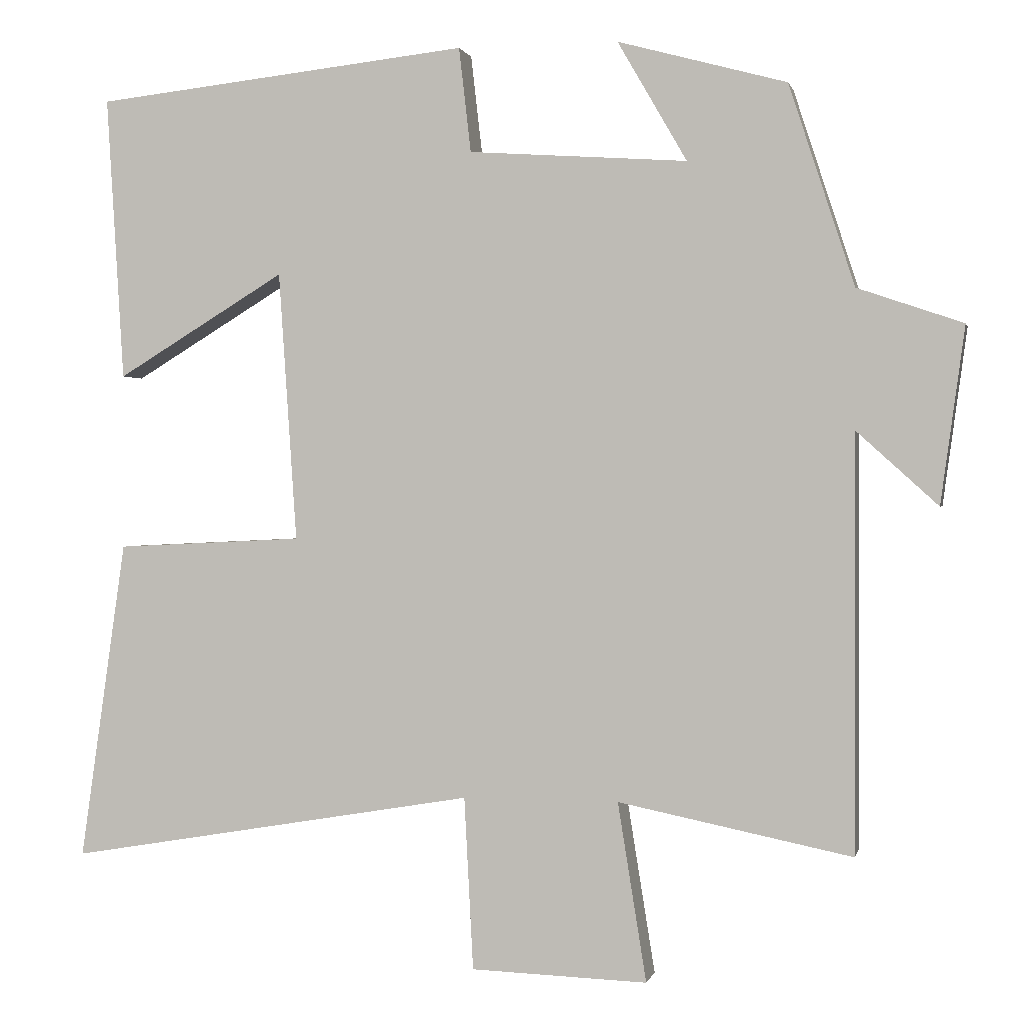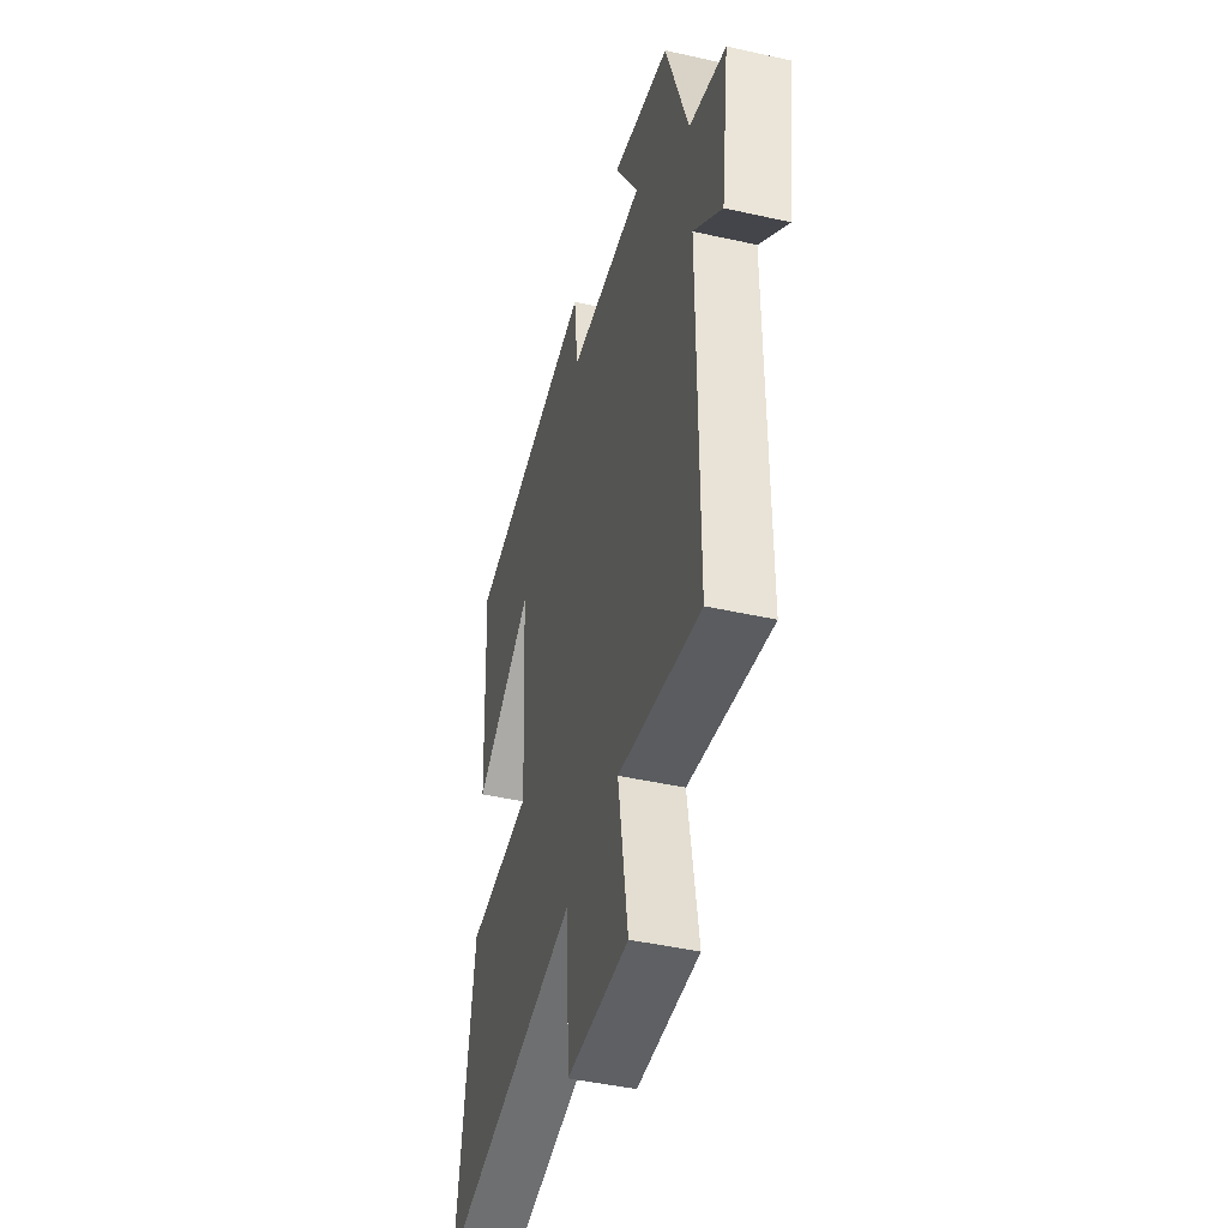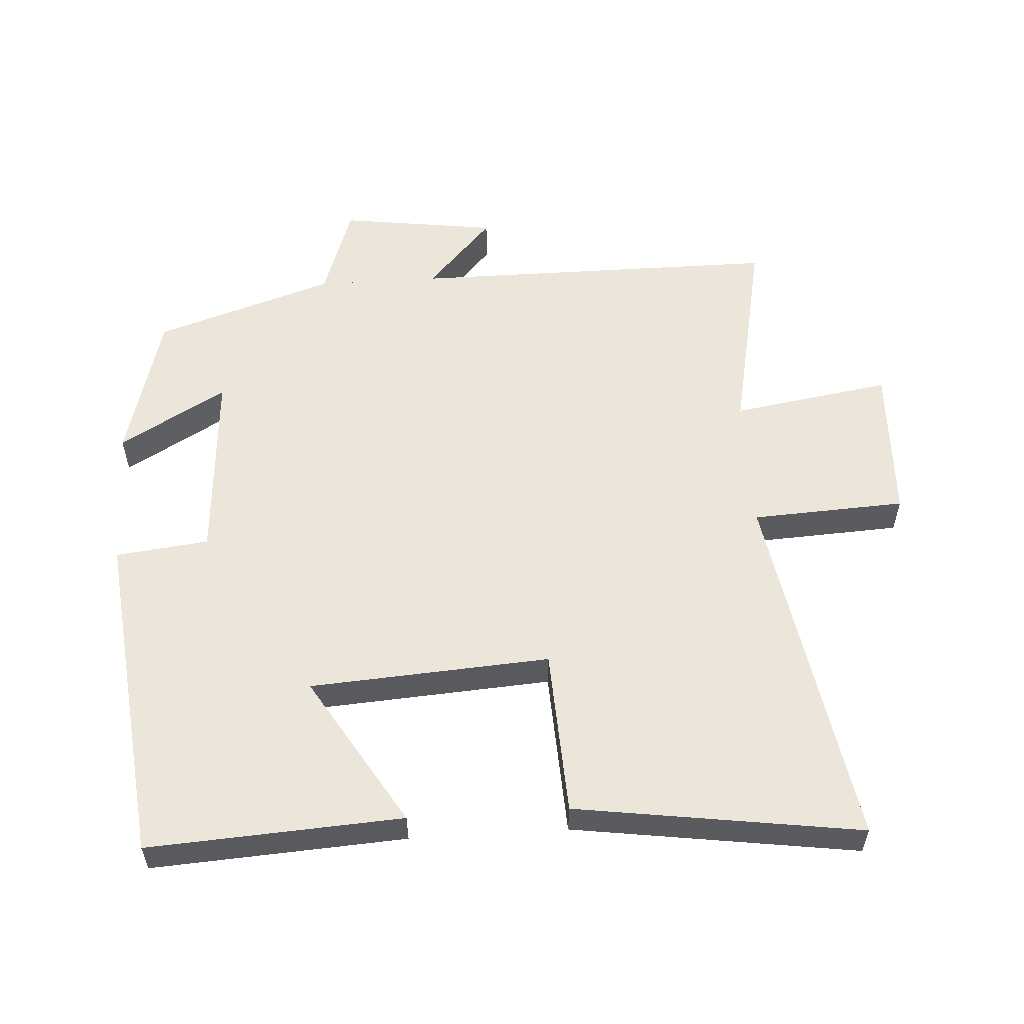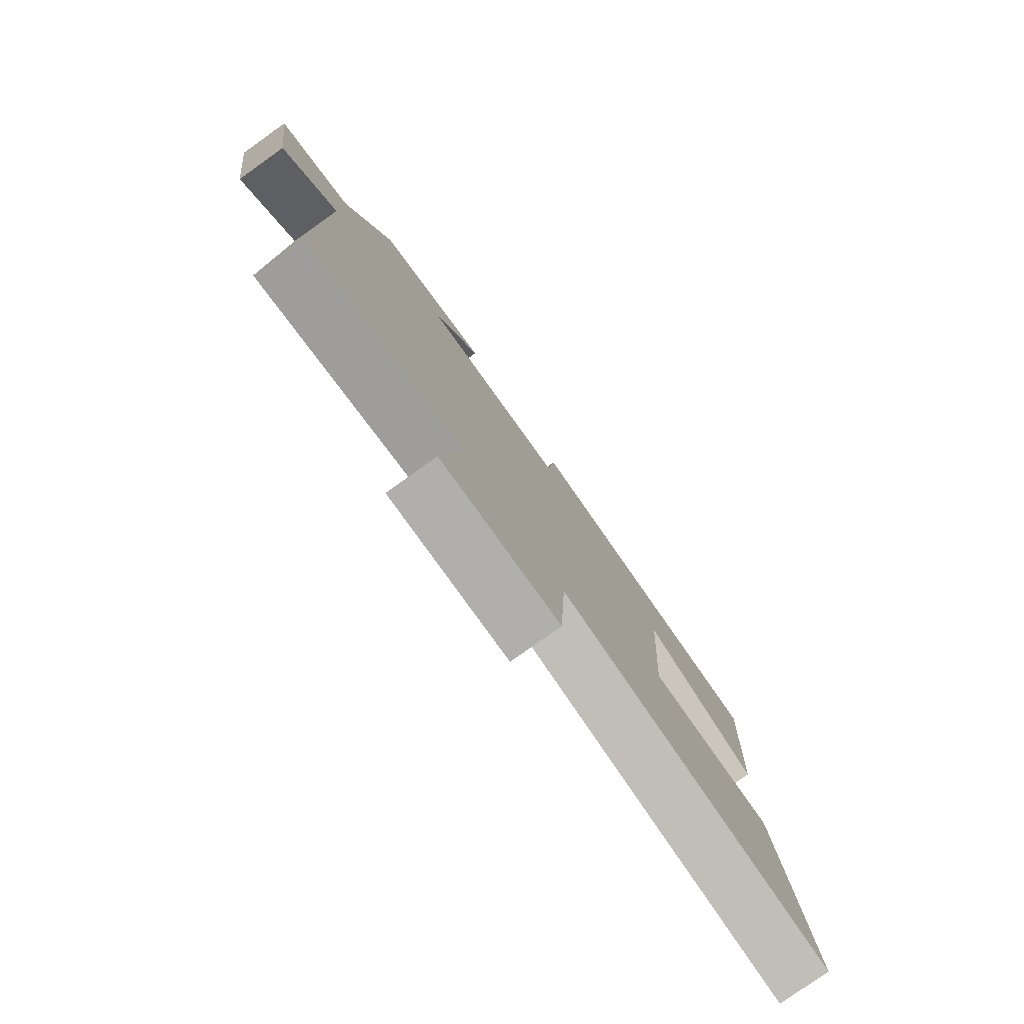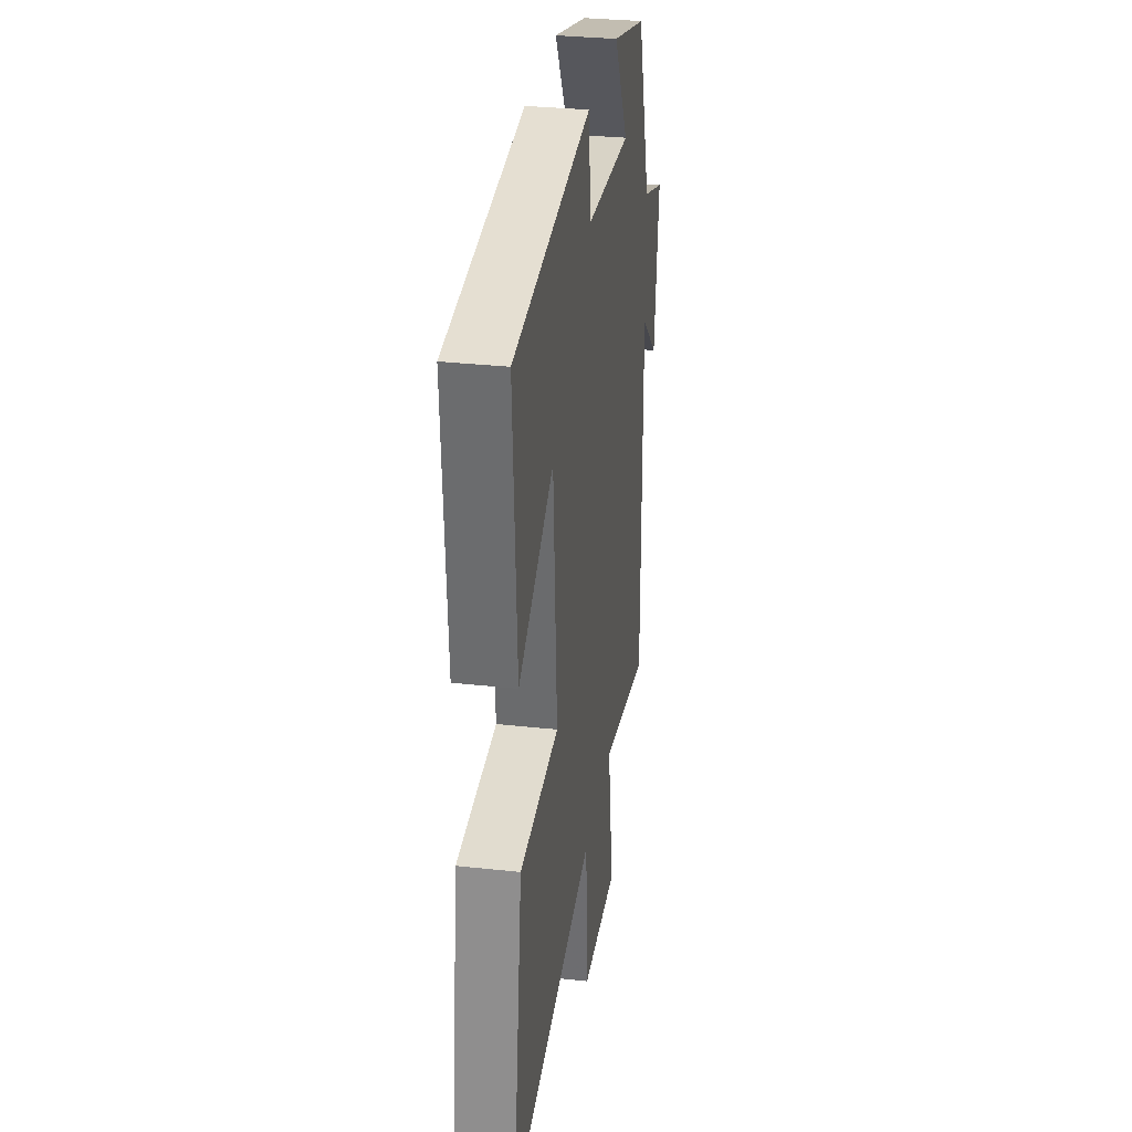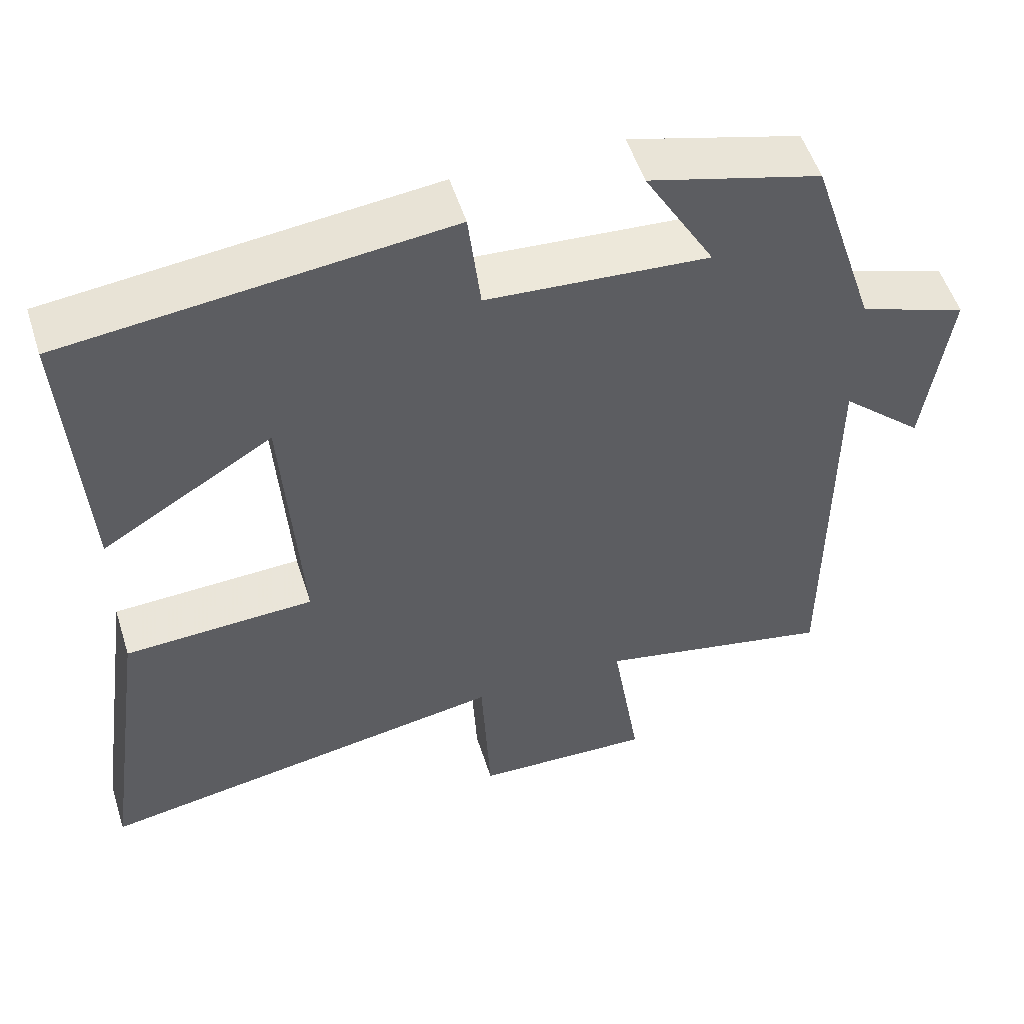
<metadata>
{"format":"obj","ext":"obj","renderer":"f3d","projection":"perspective","resolution":1024,"background":"white","views":[{"elev":0.6,"azim":-167.6,"up":"+Z"},{"elev":-45.0,"azim":-104.5,"up":"+Z"},{"elev":56.4,"azim":86.4,"up":"+Y"},{"elev":-79.7,"azim":-54.6,"up":"+Z"},{"elev":31.6,"azim":98.8,"up":"+Z"},{"elev":53.2,"azim":162.5,"up":"+Z"}]}
</metadata>
<code>
v -0.5 0.07 -0.563
v -0.5 0.07 -0.012
v -0.608 0.07 -0.11
v -0.64 0.07 0.124
v -0.5 0.07 0.172
v -0.413 0.07 0.439
v -0.189 0.07 0.5
v -0.281 0.07 0.341
v 0.009 0.07 0.361
v 0.025 0.07 0.5
v 0.523 0.07 0.445
v 0.5 0.07 0.067
v 0.276 0.07 0.203
v 0.252 0.07 -0.155
v 0.5 0.07 -0.167
v 0.561 0.07 -0.592
v 0.018 0.07 -0.5
v 0.006 0.07 -0.729
v -0.228 0.07 -0.737
v -0.19 0.07 -0.5
v -0.5 0 -0.563
v -0.5 0 -0.012
v -0.608 0 -0.11
v -0.64 0 0.124
v -0.5 0 0.172
v -0.413 0 0.439
v -0.189 0 0.5
v -0.281 0 0.341
v 0.009 0 0.361
v 0.025 0 0.5
v 0.523 0 0.445
v 0.5 0 0.067
v 0.276 0 0.203
v 0.252 0 -0.155
v 0.5 0 -0.167
v 0.561 0 -0.592
v 0.018 0 -0.5
v 0.006 0 -0.729
v -0.228 0 -0.737
v -0.19 0 -0.5
f 17 18 19 20
f 14 15 16 17
f 13 14 17 20
f 10 11 12 13
f 9 10 13
f 8 9 13 20
f 5 6 7 8
f 5 8 20 1
f 2 3 4 5
f 5 2 1
f 40 39 38 37
f 37 36 35 34
f 40 37 34 33
f 33 32 31 30
f 33 30 29
f 40 33 29 28
f 28 27 26 25
f 21 40 28 25
f 25 24 23 22
f 21 22 25
f 1 21 22 2
f 2 22 23 3
f 3 23 24 4
f 4 24 25 5
f 5 25 26 6
f 6 26 27 7
f 7 27 28 8
f 8 28 29 9
f 9 29 30 10
f 10 30 31 11
f 11 31 32 12
f 12 32 33 13
f 13 33 34 14
f 14 34 35 15
f 15 35 36 16
f 16 36 37 17
f 17 37 38 18
f 18 38 39 19
f 19 39 40 20
f 20 40 21 1

</code>
